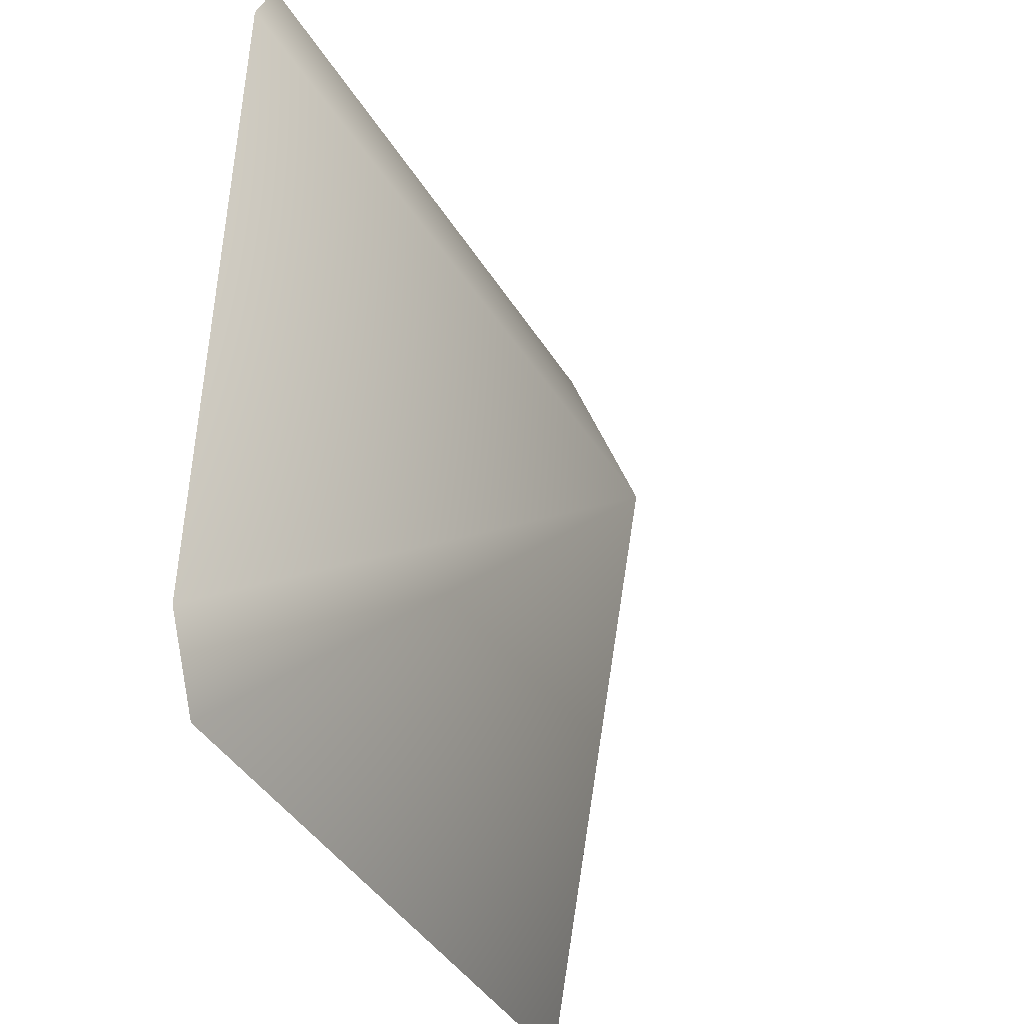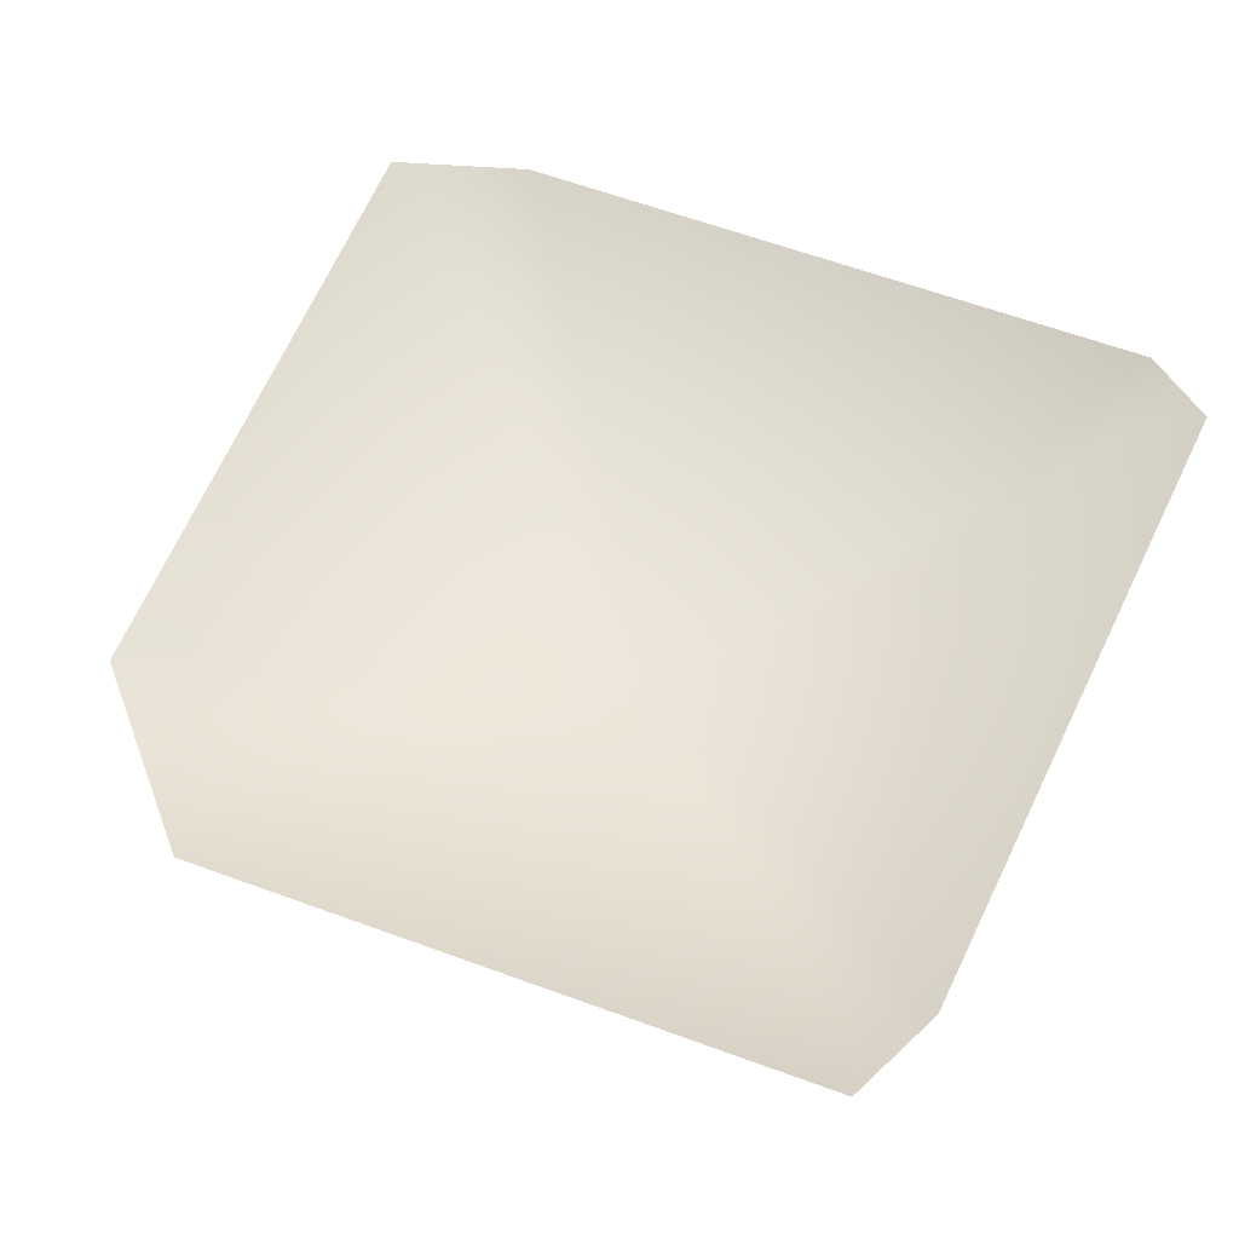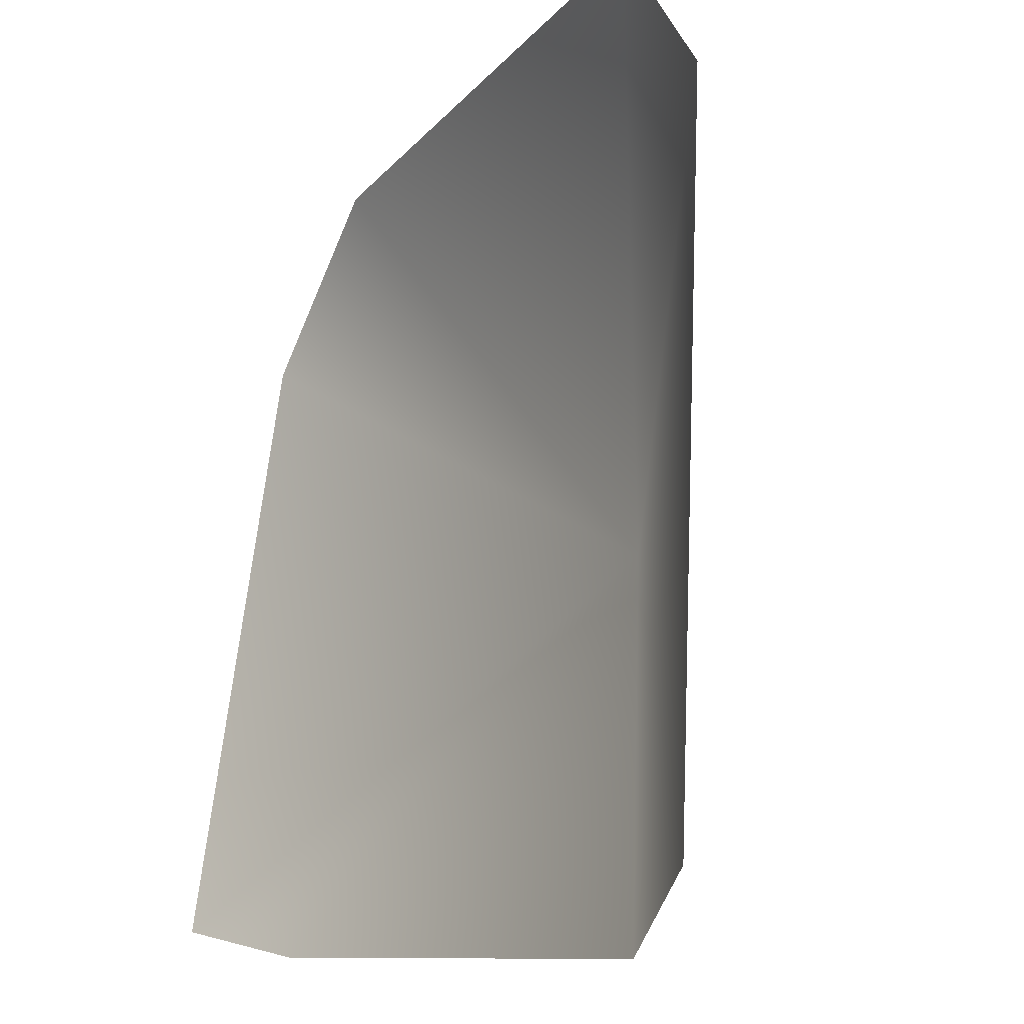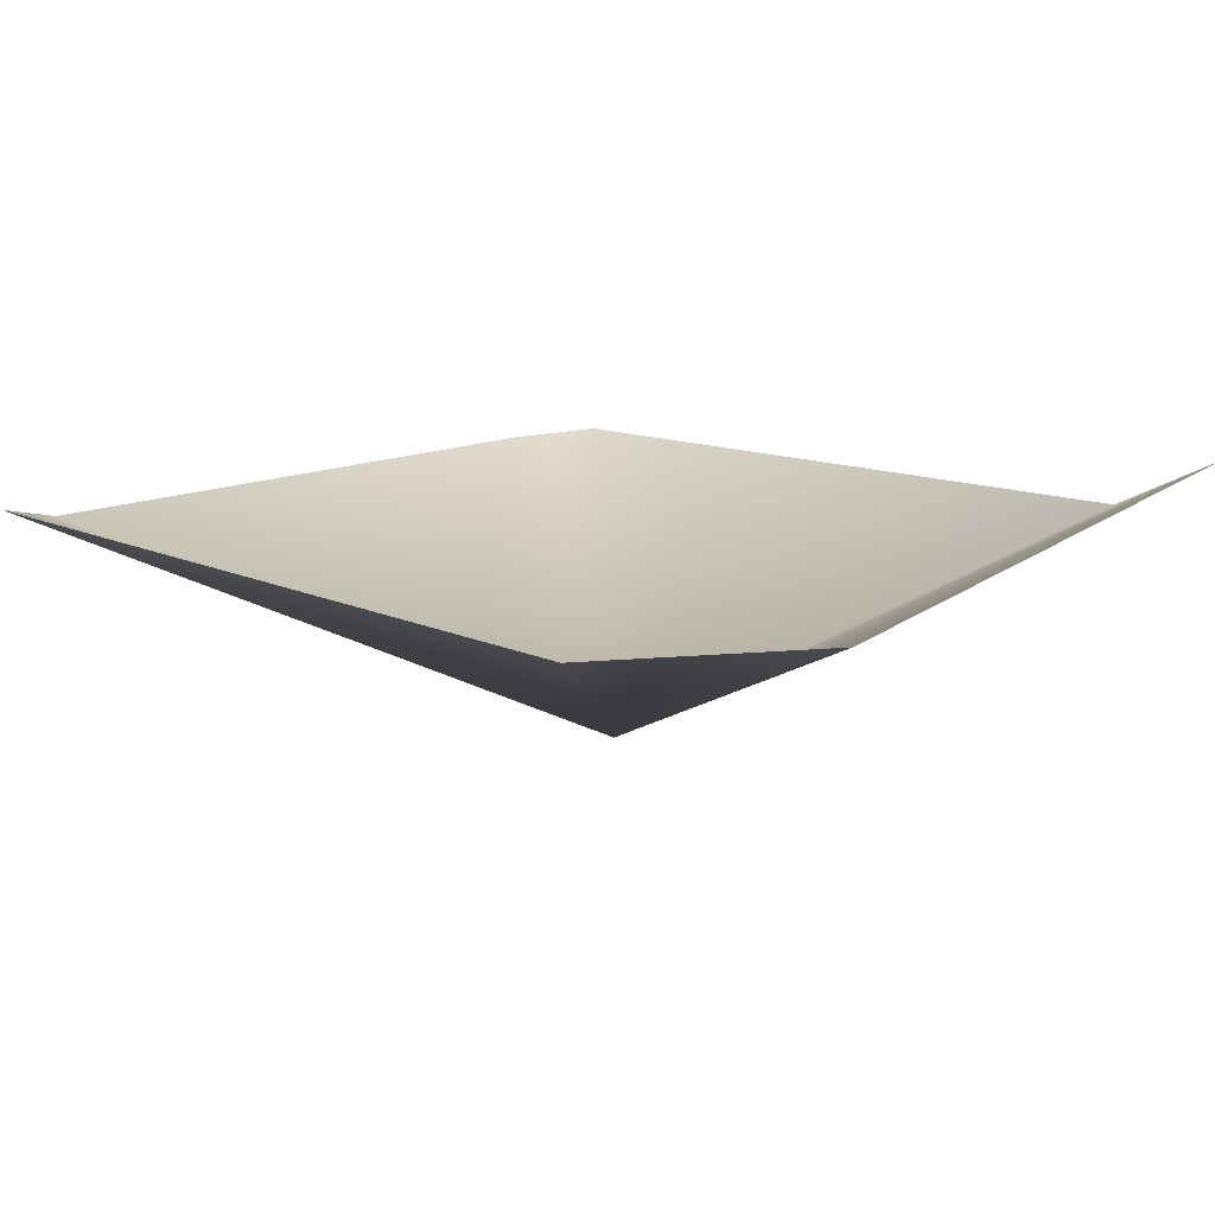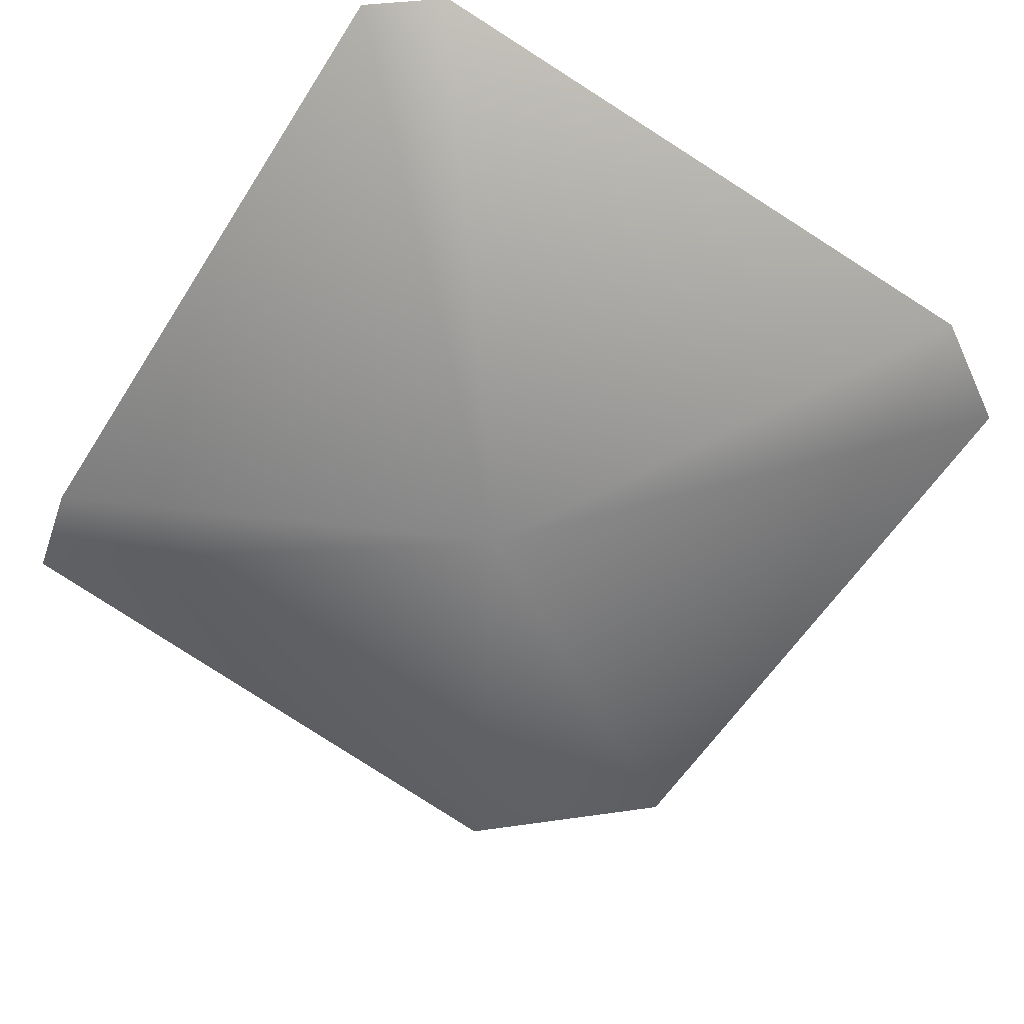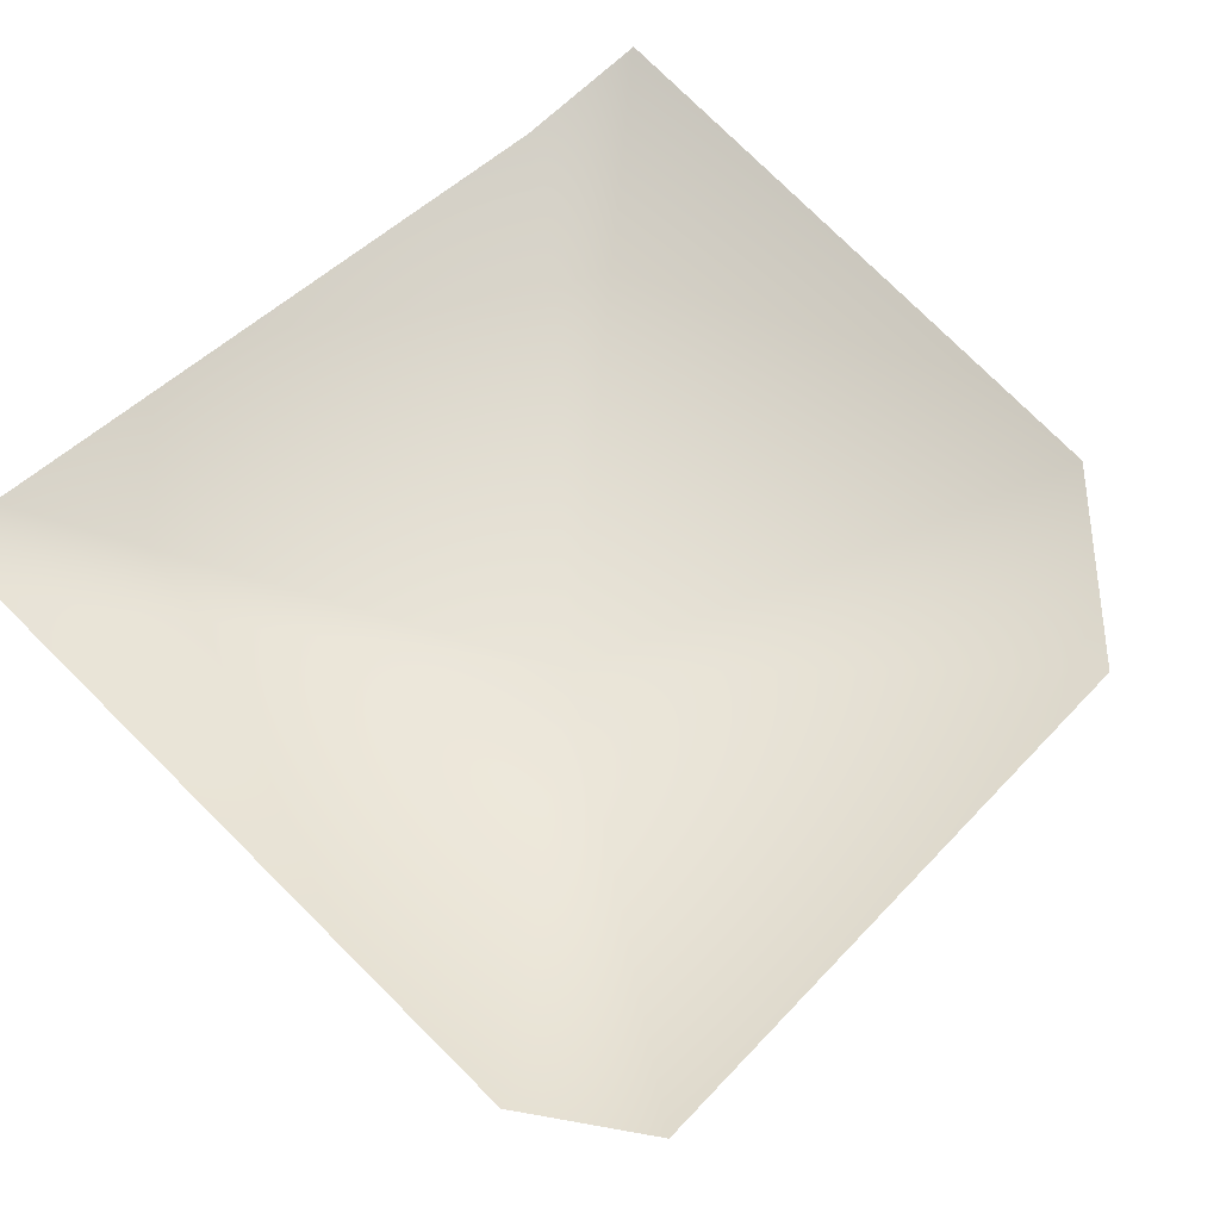
<metadata>
{"format":"obj","ext":"obj","renderer":"f3d","projection":"perspective","resolution":1024,"background":"white","views":[{"elev":-36.9,"azim":112.3,"up":"+Y"},{"elev":52.4,"azim":-64.3,"up":"+Z"},{"elev":-10.2,"azim":58.2,"up":"+Y"},{"elev":9.5,"azim":-140.8,"up":"+Z"},{"elev":-62.1,"azim":57.2,"up":"+Z"},{"elev":59.3,"azim":135.5,"up":"+Z"}]}
</metadata>
<code>
v 1 0.7218 0.5131
v 0.8282 1 0.5688
v -0.6211 0.8935 0.3995
v 0.04706 -0.08093 0.002957
v -0.9875 0.506 0.4154
v -1 -0.9375 0.6339
v -0.709 -1 0.507
v 0.8659 -1 0.5903
v 1 -0.8314 0.5705
f 3 5 4
f 2 3 4
f 1 2 4
f 9 1 4
f 8 9 4
f 7 8 4
f 4 5 6
f 4 6 7

</code>
